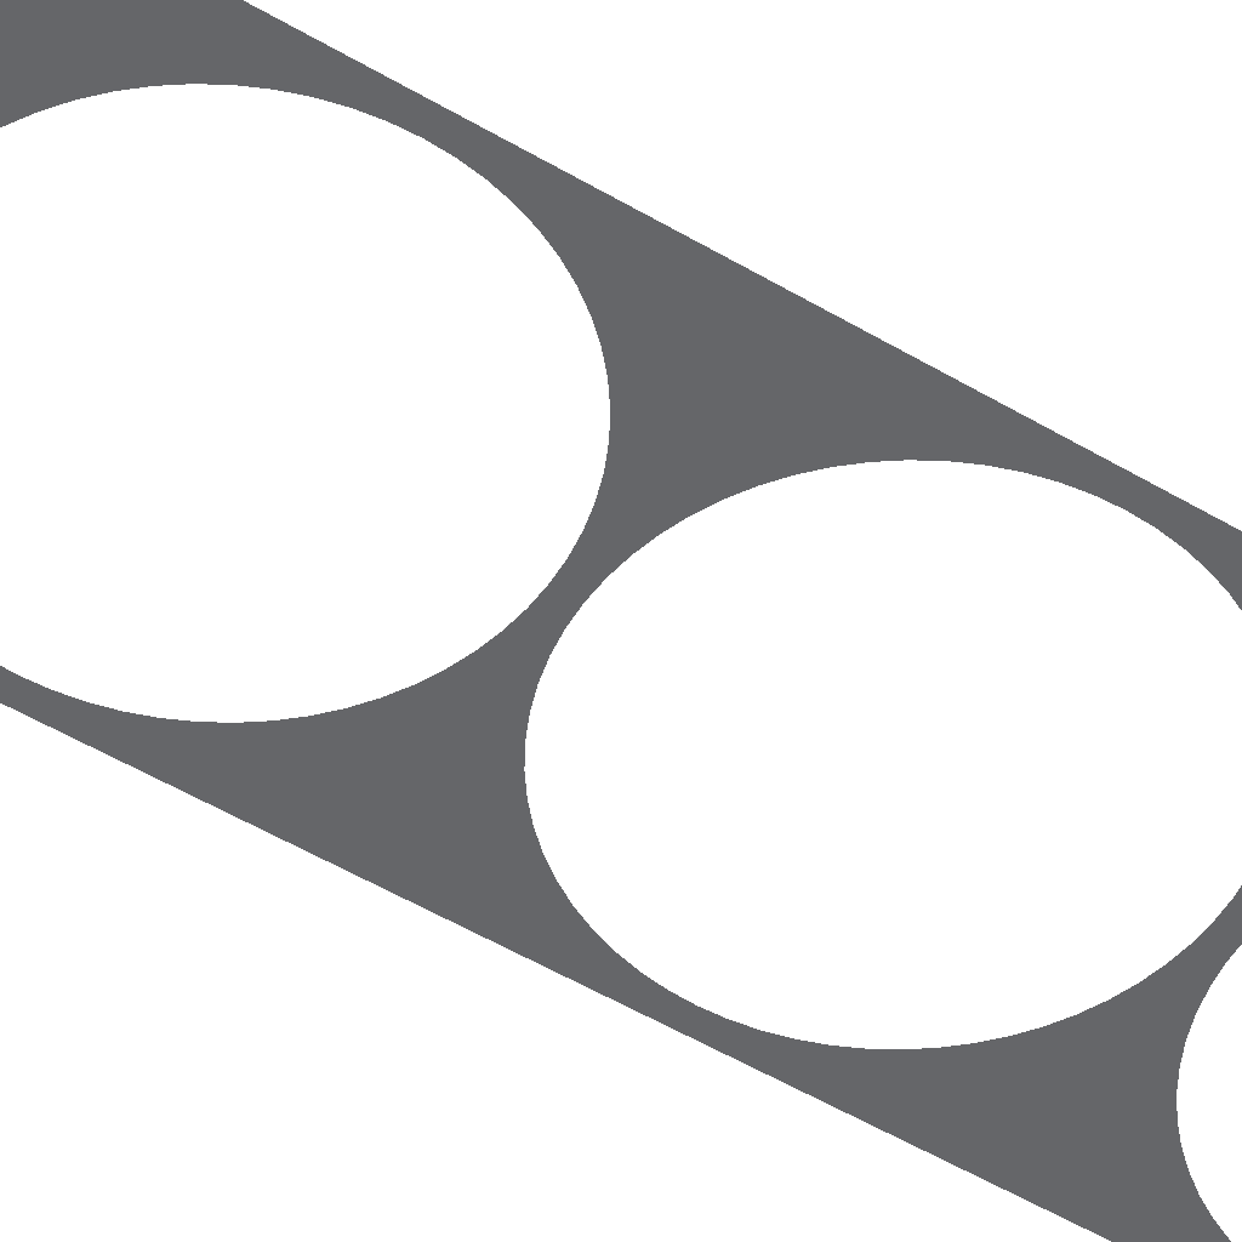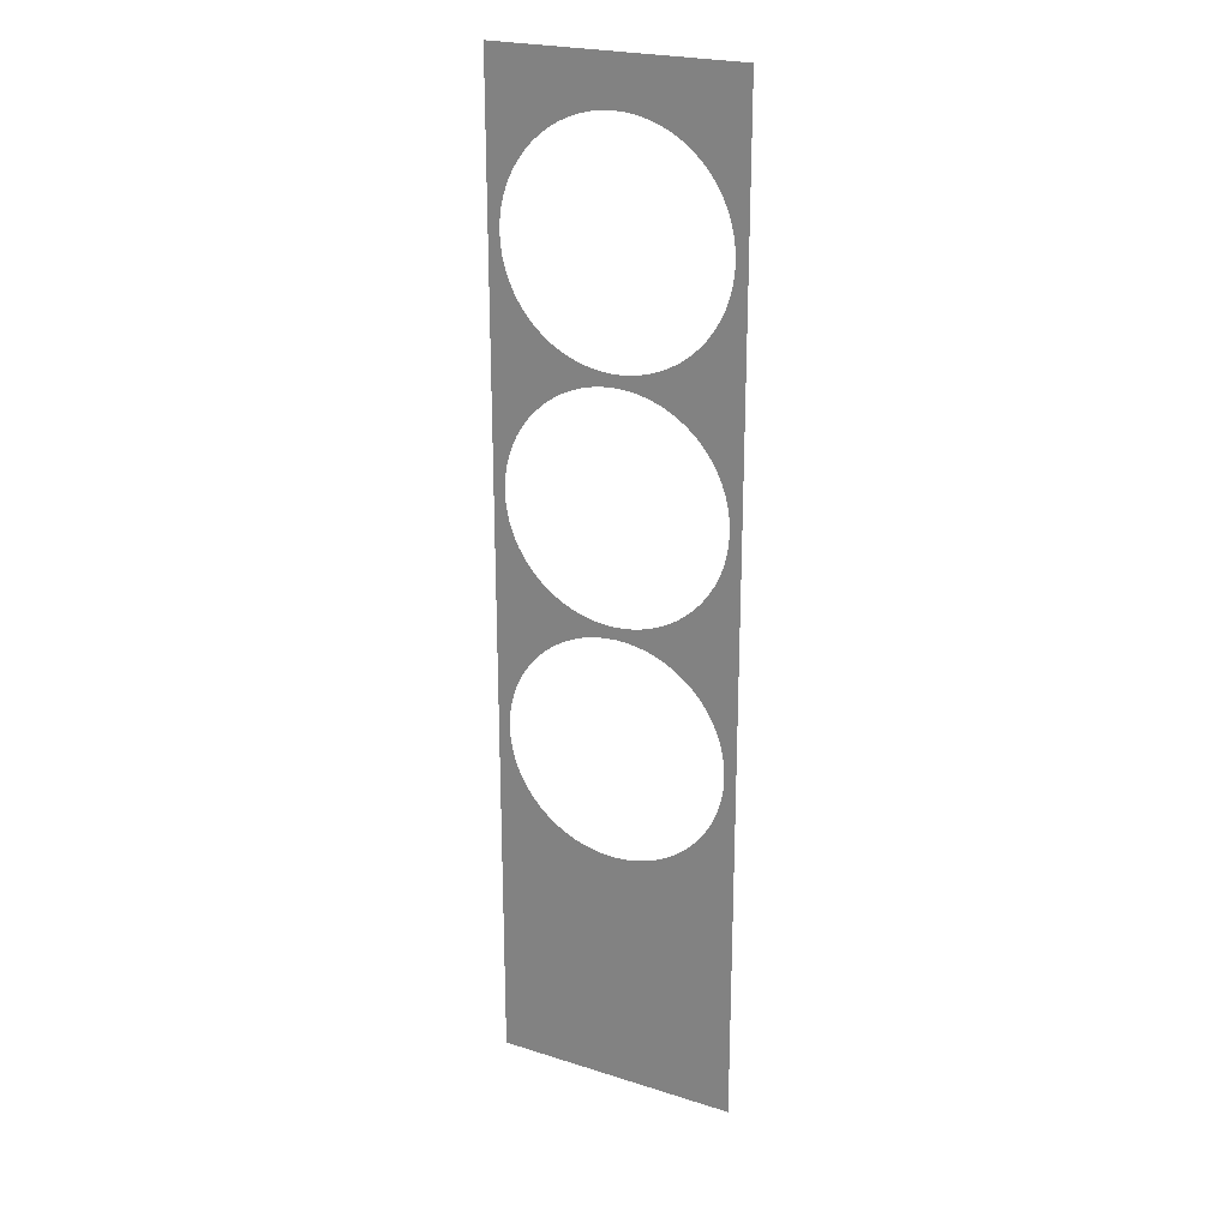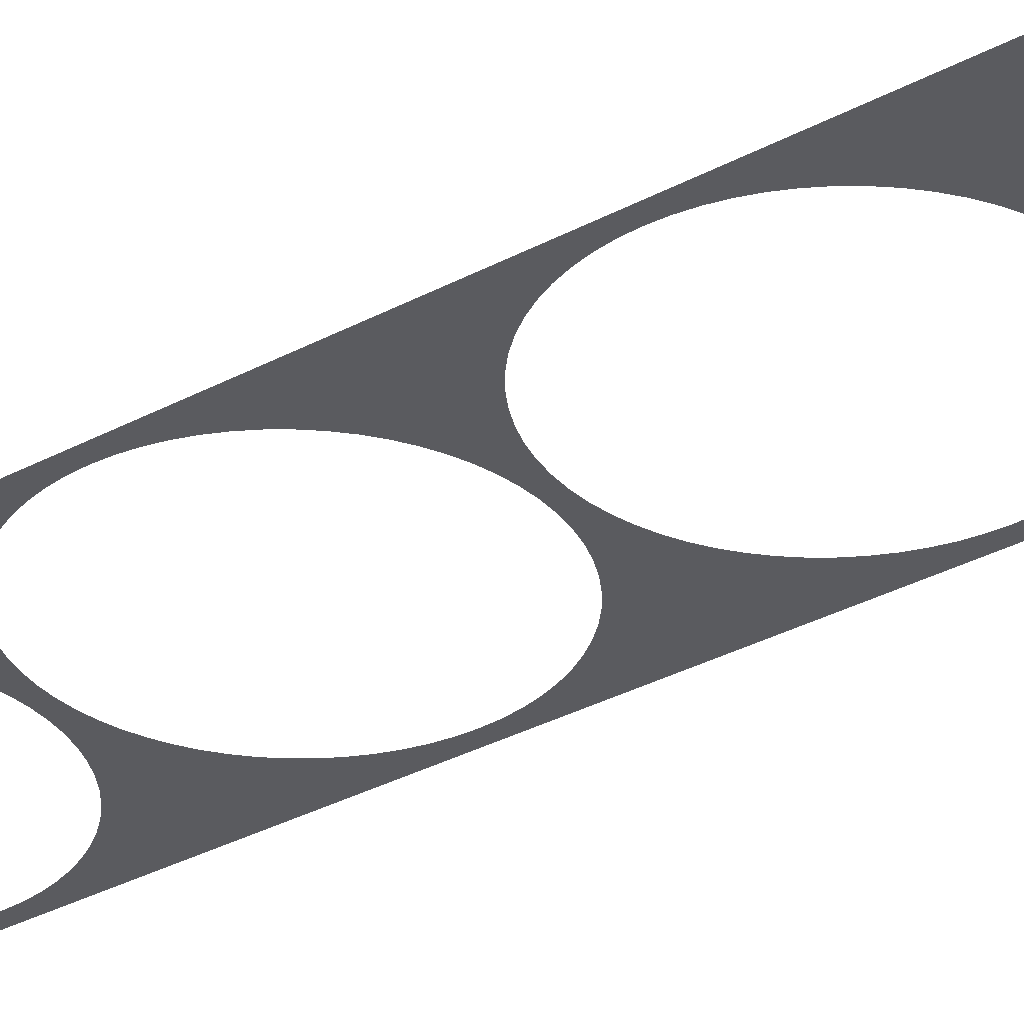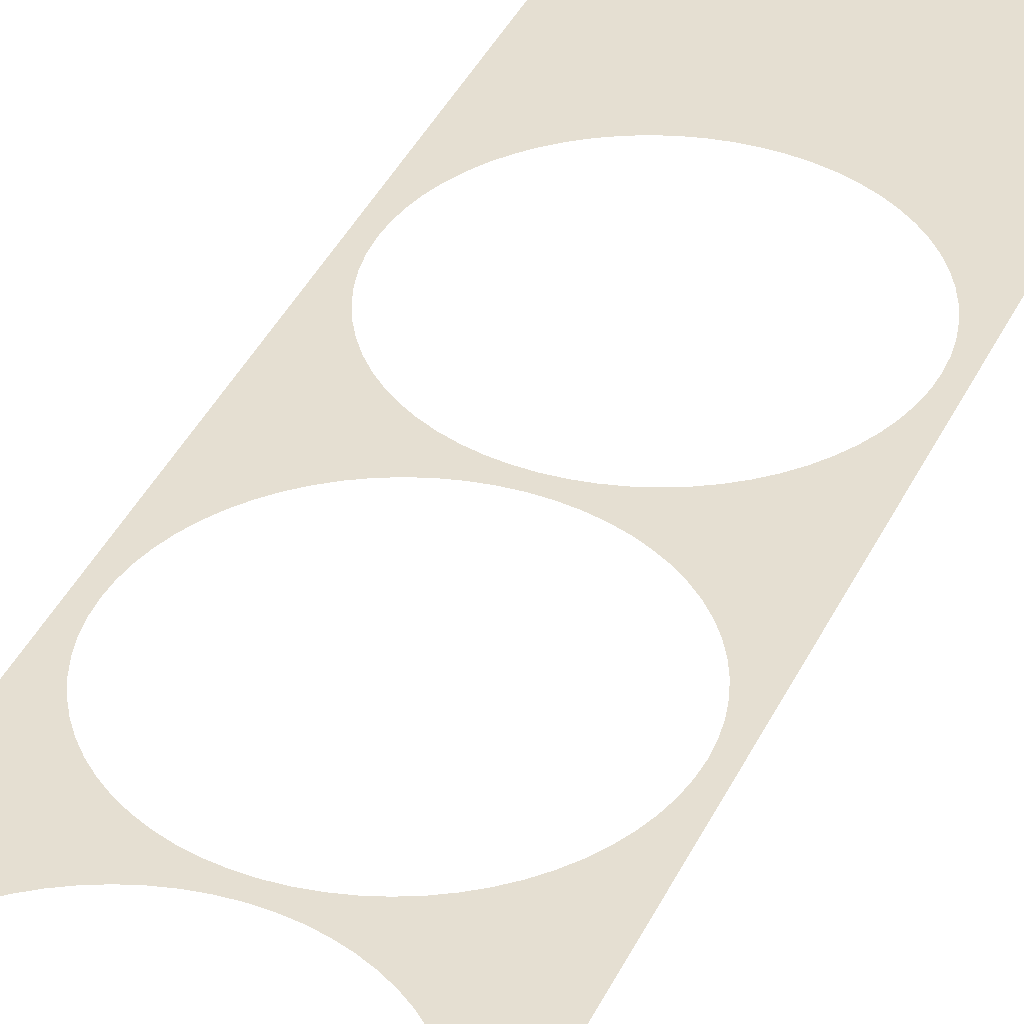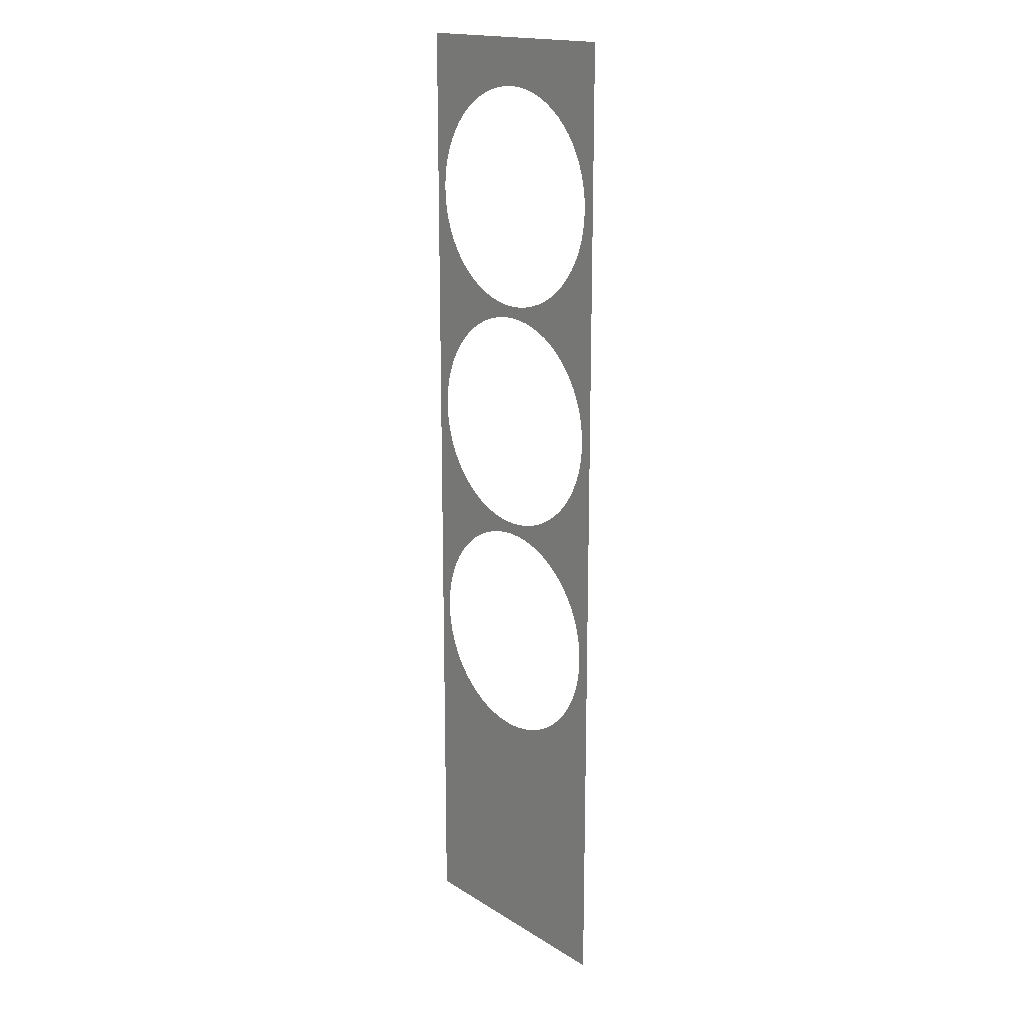
<metadata>
{"format":"obj","ext":"obj","renderer":"f3d","projection":"perspective","resolution":1024,"background":"white","views":[{"elev":-51.9,"azim":-122.8,"up":"+Y"},{"elev":23.2,"azim":28.2,"up":"+Z"},{"elev":-32.8,"azim":126.8,"up":"+Y"},{"elev":37.5,"azim":22.7,"up":"+Y"},{"elev":17.2,"azim":50.6,"up":"+Z"}]}
</metadata>
<code>
g ENV_platform08_MO
v 10.26 -0.0006561 29.89
v 11.4 -0.0006561 30.9
v 10.31 -0.0006561 30.9
v 10.11 -0.0006561 28.89
v 9.868 -0.0006561 27.91
v 9.527 -0.0006561 26.96
v 11.4 -0.0006561 20.03
v 9.094 -0.0006561 26.04
v 8.574 -0.0006561 25.17
v 7.971 -0.0006561 24.36
v 7.292 -0.0006561 23.61
v 6.542 -0.0006561 22.93
v 5.73 -0.0006561 22.33
v 4.861 -0.0006561 21.81
v 3.946 -0.0006561 21.38
v 3.946 -0.0006561 20.03
v 2.994 -0.0006561 21.04
v 3.946 -0.0006561 18.68
v 4.861 -0.0006561 18.25
v 5.73 -0.0006561 17.73
v 6.542 -0.0006561 17.12
v 7.292 -0.0006561 16.44
v 7.971 -0.0006561 15.69
v 8.574 -0.0006561 14.88
v 9.094 -0.0006561 14.01
v 9.527 -0.0006561 13.1
v 9.868 -0.0006561 12.15
v 11.4 -0.0006561 9.153
v 10.11 -0.0006561 11.17
v 10.26 -0.0006561 10.16
v 10.31 -0.0006561 9.153
v 2.994 -0.0006561 20.03
v 2.994 -0.0006561 19.02
v 2.011 -0.0006561 19.27
v 2.011 -0.0006561 20.03
v 2.011 -0.0006561 20.79
v 1.011 -0.0006561 19.42
v 1.011 -0.0006561 20.03
v 0.0006561 -0.0006561 20.03
v 1.011 -0.0006561 20.64
v 0.0006561 -0.0006561 19.47
v 0.0006561 -0.0006561 20.59
v -1.011 -0.0006561 19.42
v -1.011 -0.0006561 20.64
v -1.011 -0.0006561 20.03
v -2.012 -0.0006561 19.27
v -2.012 -0.0006561 20.03
v -2.994 -0.0006561 20.03
v -2.012 -0.0006561 20.79
v -2.994 -0.0006561 21.04
v -2.831 -0.0006561 19.06
v -3.946 -0.0006561 21.38
v -2.994 -0.0006561 19.05
v -2.994 -0.0006561 19.02
v -3.946 -0.0006561 20.03
v -3.946 -0.0006561 18.68
v -11.4 -0.0006561 20.03
v -4.861 -0.0006561 21.81
v -4.861 -0.0006561 18.25
v -5.73 -0.0006561 22.33
v -5.73 -0.0006561 17.73
v -6.542 -0.0006561 22.93
v -6.542 -0.0006561 17.12
v -7.292 -0.0006561 23.61
v -7.292 -0.0006561 16.44
v -7.971 -0.0006561 24.36
v -7.971 -0.0006561 15.69
v -8.574 -0.0006561 25.17
v -8.574 -0.0006561 14.88
v -9.094 -0.0006561 26.04
v -9.094 -0.0006561 14.01
v -9.527 -0.0006561 26.96
v -9.527 -0.0006561 13.1
v -9.868 -0.0006561 27.91
v -11.4 -0.0006561 9.153
v -11.4 -0.0006561 30.9
v -10.11 -0.0006561 28.89
v -10.26 -0.0006561 29.89
v -10.31 -0.0006561 30.9
v -9.868 -0.0006561 12.15
v -10.11 -0.0006561 11.17
v -10.26 -0.0006561 10.16
v -10.31 -0.0006561 9.153
v 10.31 -0.0006561 30.9
v 11.4 -0.0006561 30.9
v 10.26 -0.0006561 31.91
v 10.11 -0.0006561 32.91
v 9.868 -0.0006561 33.9
v 11.4 -0.0006561 42.3
v 9.527 -0.0006561 34.85
v 9.094 -0.0006561 35.76
v 8.574 -0.0006561 36.63
v 7.971 -0.0006561 37.44
v 7.292 -0.0006561 38.19
v 6.542 -0.0006561 38.87
v 5.73 -0.0006561 39.48
v 4.861 -0.0006561 40
v 3.946 -0.0006561 40.43
v 2.994 -0.0006561 40.77
v 0.0006561 -0.0006561 42.3
v 2.011 -0.0006561 41.02
v 1.011 -0.0006561 41.17
v 0.0006561 -0.0006561 41.22
v -1.011 -0.0006561 41.17
v -2.012 -0.0006561 41.02
v -2.994 -0.0006561 40.77
v 0.0006561 -0.0006561 45.6
v 11.4 -0.0006561 45.6
v -11.4 -0.0006561 45.6
v -11.4 -0.0006561 42.3
v -3.946 -0.0006561 40.43
v -4.861 -0.0006561 40
v -5.73 -0.0006561 39.48
v -6.542 -0.0006561 38.87
v -7.292 -0.0006561 38.19
v -7.971 -0.0006561 37.44
v -8.574 -0.0006561 36.63
v -9.094 -0.0006561 35.76
v -9.527 -0.0006561 34.85
v -11.4 -0.0006561 30.9
v -9.868 -0.0006561 33.9
v -10.11 -0.0006561 32.91
v -10.26 -0.0006561 31.91
v -10.31 -0.0006561 30.9
v 10.26 -0.0006561 8.143
v 11.4 -0.0006561 9.153
v 10.31 -0.0006561 9.153
v 10.11 -0.0006561 7.141
v 9.868 -0.0006561 6.16
v 9.527 -0.0006561 5.206
v 11.4 -0.0006561 -1.722
v 9.094 -0.0006561 4.292
v 8.574 -0.0006561 3.424
v 7.971 -0.0006561 2.611
v 7.292 -0.0006561 1.861
v 6.542 -0.0006561 1.181
v 5.73 -0.0006561 0.5782
v 4.861 -0.0006561 0.05779
v 3.946 -0.0006561 -0.375
v 3.946 -0.0006561 -1.722
v 2.994 -0.0006561 -0.7159
v 2.994 -0.0006561 -1.722
v 2.011 -0.0006561 -0.9608
v 3.946 -0.0006561 -3.07
v 4.861 -0.0006561 -3.503
v 5.73 -0.0006561 -4.022
v 6.542 -0.0006561 -4.626
v 7.292 -0.0006561 -5.305
v 7.971 -0.0006561 -6.055
v 8.574 -0.0006561 -6.868
v 9.094 -0.0006561 -7.736
v 9.527 -0.0006561 -8.65
v 9.868 -0.0006561 -9.604
v 11.4 -0.0006561 -12.6
v 10.11 -0.0006561 -10.58
v 10.26 -0.0006561 -11.59
v 10.31 -0.0006561 -12.6
v 2.994 -0.0006561 -2.729
v 2.011 -0.0006561 -1.722
v 2.011 -0.0006561 -2.483
v 1.011 -0.0006561 -1.11
v 1.011 -0.0006561 -1.722
v 1.011 -0.0006561 -2.334
v 0.0006561 -0.0006561 -1.722
v 0.0006561 -0.0006561 -1.16
v 0.0006561 -0.0006561 -2.286
v -1.011 -0.0006561 -1.11
v -1.011 -0.0006561 -1.722
v -2.012 -0.0006561 -1.722
v -2.012 -0.0006561 -0.9608
v -2.994 -0.0006561 -0.7159
v -1.011 -0.0006561 -2.329
v -1.011 -0.0006561 -2.334
v -1.064 -0.0006561 -2.343
v -2.012 -0.0006561 -2.483
v -2.994 -0.0006561 -1.722
v -2.994 -0.0006561 -2.729
v -3.946 -0.0006561 -0.375
v -3.946 -0.0006561 -1.722
v -3.946 -0.0006561 -3.07
v -11.4 -0.0006561 -1.722
v -4.861 -0.0006561 0.05779
v -4.861 -0.0006561 -3.503
v -5.73 -0.0006561 0.5782
v -5.73 -0.0006561 -4.022
v -6.542 -0.0006561 1.181
v -6.542 -0.0006561 -4.626
v -7.292 -0.0006561 1.861
v -7.292 -0.0006561 -5.305
v -7.971 -0.0006561 2.611
v -7.971 -0.0006561 -6.055
v -8.574 -0.0006561 3.424
v -8.574 -0.0006561 -6.868
v -9.094 -0.0006561 4.292
v -9.094 -0.0006561 -7.736
v -9.527 -0.0006561 5.206
v -9.527 -0.0006561 -8.65
v -9.868 -0.0006561 6.16
v -11.4 -0.0006561 -12.6
v -11.4 -0.0006561 9.153
v -10.11 -0.0006561 7.141
v -10.26 -0.0006561 8.143
v -10.31 -0.0006561 9.153
v -9.868 -0.0006561 -9.604
v -10.11 -0.0006561 -10.58
v -10.26 -0.0006561 -11.59
v -10.31 -0.0006561 -12.6
v 10.26 -0.0006561 -13.61
v 11.4 -0.0006561 -12.6
v 10.31 -0.0006561 -12.6
v 10.11 -0.0006561 -14.61
v 9.868 -0.0006561 -15.59
v 9.527 -0.0006561 -16.54
v 11.4 -0.0006561 -24
v 9.094 -0.0006561 -17.46
v 8.574 -0.0006561 -18.33
v 7.971 -0.0006561 -19.14
v 7.292 -0.0006561 -19.89
v 6.542 -0.0006561 -20.57
v 5.73 -0.0006561 -21.17
v 4.861 -0.0006561 -21.69
v 3.946 -0.0006561 -22.12
v 2.994 -0.0006561 -22.47
v 0.0006561 -0.0006561 -24
v 2.011 -0.0006561 -22.71
v 11.4 -0.0006561 -45.6
v 1.011 -0.0006561 -22.86
v 0.0006561 -0.0006561 -22.91
v -1.011 -0.0006561 -22.86
v -2.012 -0.0006561 -22.71
v 0.0006561 -0.0006561 -45.6
v -2.994 -0.0006561 -22.47
v -11.4 -0.0006561 -24
v -11.4 -0.0006561 -45.6
v -3.946 -0.0006561 -22.12
v -4.861 -0.0006561 -21.69
v -5.73 -0.0006561 -21.17
v -6.542 -0.0006561 -20.57
v -7.292 -0.0006561 -19.89
v -7.971 -0.0006561 -19.14
v -8.574 -0.0006561 -18.33
v -9.094 -0.0006561 -17.46
v -9.527 -0.0006561 -16.54
v -9.868 -0.0006561 -15.59
v -11.4 -0.0006561 -12.6
v -10.11 -0.0006561 -14.61
v -10.26 -0.0006561 -13.61
v -10.31 -0.0006561 -12.6
g ENV_platform08_MO_0
f 3 2 1
f 1 2 4
f 4 2 5
f 5 2 6
f 2 7 6
f 6 7 8
f 8 7 9
f 9 7 10
f 10 7 11
f 11 7 12
f 12 7 13
f 13 7 14
f 14 7 15
f 15 7 16
f 15 16 17
f 16 7 18
f 18 7 19
f 19 7 20
f 20 7 21
f 21 7 22
f 22 7 23
f 23 7 24
f 24 7 25
f 25 7 26
f 26 7 27
f 7 28 27
f 27 28 29
f 29 28 30
f 30 28 31
f 32 16 18
f 33 32 18
f 16 32 17
f 32 33 34
f 17 32 35
f 35 32 34
f 36 17 35
f 35 34 37
f 36 35 38
f 38 35 37
f 38 37 39
f 40 36 38
f 40 38 39
f 37 41 39
f 42 40 39
f 41 43 39
f 44 42 39
f 43 45 39
f 45 44 39
f 43 46 45
f 45 47 44
f 46 47 45
f 48 47 46
f 47 49 44
f 47 48 49
f 48 50 49
f 48 46 51
f 50 48 52
f 51 53 48
f 51 54 53
f 55 48 53
f 55 53 54
f 48 55 52
f 54 56 55
f 55 57 52
f 56 57 55
f 52 57 58
f 59 57 56
f 58 57 60
f 61 57 59
f 60 57 62
f 63 57 61
f 62 57 64
f 65 57 63
f 64 57 66
f 67 57 65
f 66 57 68
f 69 57 67
f 68 57 70
f 71 57 69
f 70 57 72
f 73 57 71
f 72 57 74
f 75 57 73
f 57 76 74
f 74 76 77
f 77 76 78
f 78 76 79
f 80 75 73
f 81 75 80
f 82 75 81
f 83 75 82
f 86 85 84
f 87 85 86
f 88 85 87
f 89 85 88
f 90 89 88
f 91 89 90
f 92 89 91
f 93 89 92
f 94 89 93
f 95 89 94
f 96 89 95
f 97 89 96
f 98 89 97
f 99 89 98
f 99 100 89
f 101 100 99
f 102 100 101
f 103 100 102
f 104 100 103
f 105 100 104
f 106 100 105
f 100 107 89
f 107 108 89
f 109 107 100
f 110 109 100
f 110 100 106
f 111 110 106
f 112 110 111
f 113 110 112
f 114 110 113
f 115 110 114
f 116 110 115
f 117 110 116
f 118 110 117
f 119 110 118
f 120 110 119
f 121 120 119
f 122 120 121
f 123 120 122
f 124 120 123
f 127 126 125
f 125 126 128
f 128 126 129
f 129 126 130
f 126 131 130
f 130 131 132
f 132 131 133
f 133 131 134
f 134 131 135
f 135 131 136
f 136 131 137
f 137 131 138
f 138 131 139
f 139 131 140
f 139 140 141
f 140 142 141
f 141 142 143
f 140 131 144
f 142 140 144
f 144 131 145
f 145 131 146
f 146 131 147
f 147 131 148
f 148 131 149
f 149 131 150
f 150 131 151
f 151 131 152
f 152 131 153
f 131 154 153
f 153 154 155
f 155 154 156
f 156 154 157
f 158 142 144
f 142 158 159
f 142 159 143
f 158 160 159
f 143 159 161
f 159 160 162
f 159 162 161
f 160 163 162
f 161 162 164
f 162 163 164
f 165 161 164
f 163 166 164
f 167 165 164
f 168 164 166
f 168 167 164
f 168 169 167
f 169 170 167
f 171 170 169
f 172 168 166
f 169 168 172
f 166 173 172
f 174 172 173
f 169 172 174
f 174 175 169
f 176 171 169
f 176 169 175
f 177 176 175
f 171 176 178
f 179 176 177
f 176 179 178
f 180 179 177
f 179 181 178
f 180 181 179
f 178 181 182
f 183 181 180
f 182 181 184
f 185 181 183
f 184 181 186
f 187 181 185
f 186 181 188
f 189 181 187
f 188 181 190
f 191 181 189
f 190 181 192
f 193 181 191
f 192 181 194
f 195 181 193
f 194 181 196
f 197 181 195
f 196 181 198
f 199 181 197
f 181 200 198
f 198 200 201
f 201 200 202
f 202 200 203
f 204 199 197
f 205 199 204
f 206 199 205
f 207 199 206
f 210 209 208
f 208 209 211
f 211 209 212
f 212 209 213
f 209 214 213
f 213 214 215
f 215 214 216
f 216 214 217
f 217 214 218
f 218 214 219
f 219 214 220
f 220 214 221
f 221 214 222
f 222 214 223
f 214 224 223
f 223 224 225
f 214 226 224
f 225 224 227
f 227 224 228
f 228 224 229
f 229 224 230
f 226 231 224
f 230 224 232
f 224 231 233
f 232 224 233
f 231 234 233
f 232 233 235
f 235 233 236
f 236 233 237
f 237 233 238
f 238 233 239
f 239 233 240
f 240 233 241
f 241 233 242
f 242 233 243
f 243 233 244
f 233 245 244
f 244 245 246
f 246 245 247
f 247 245 248

</code>
